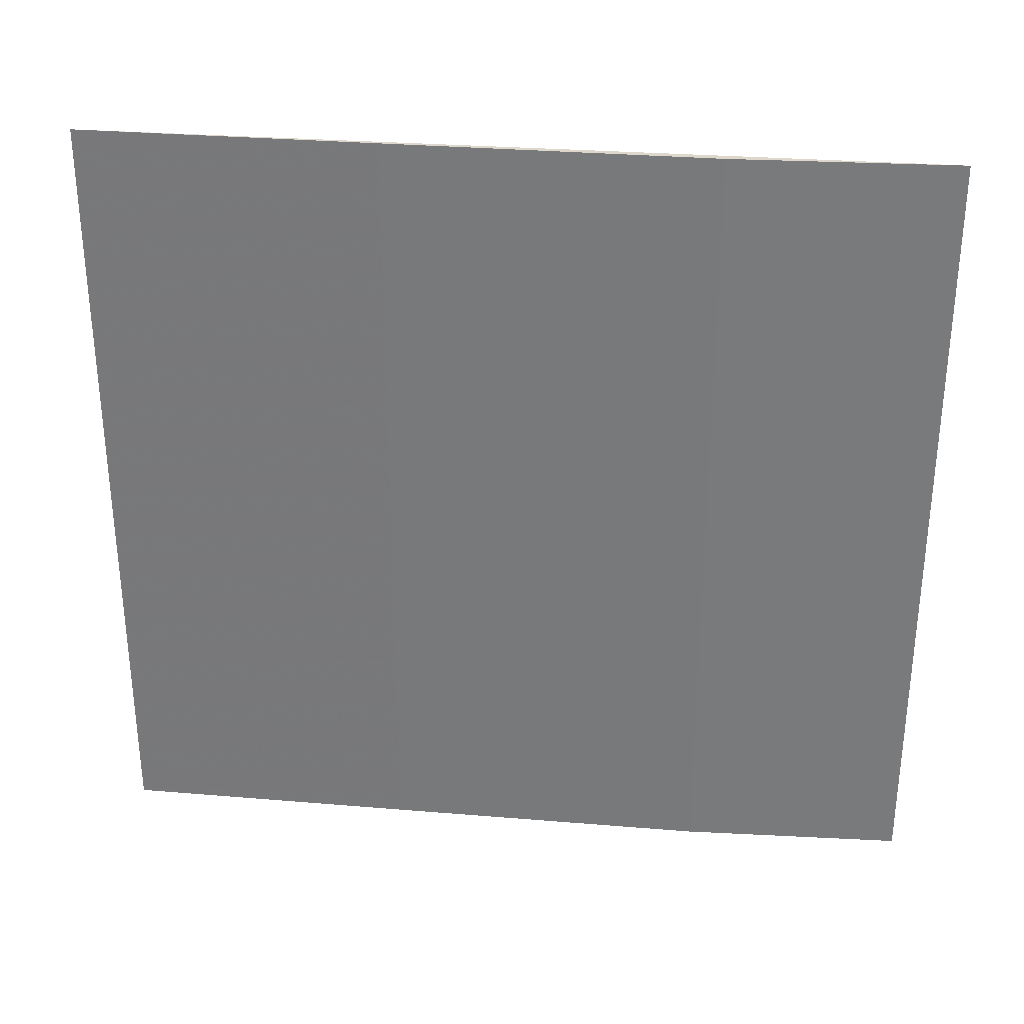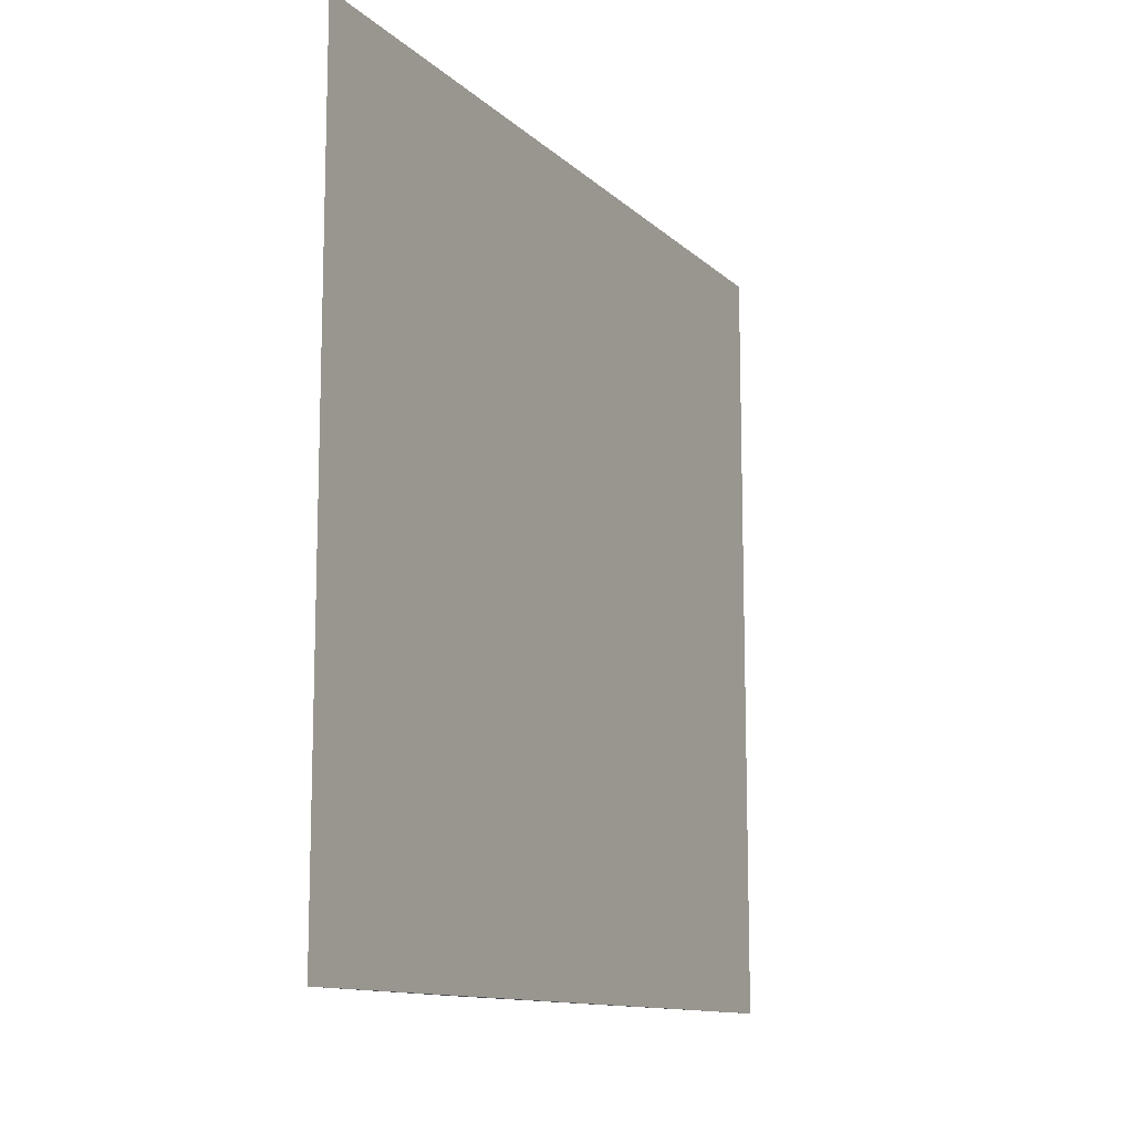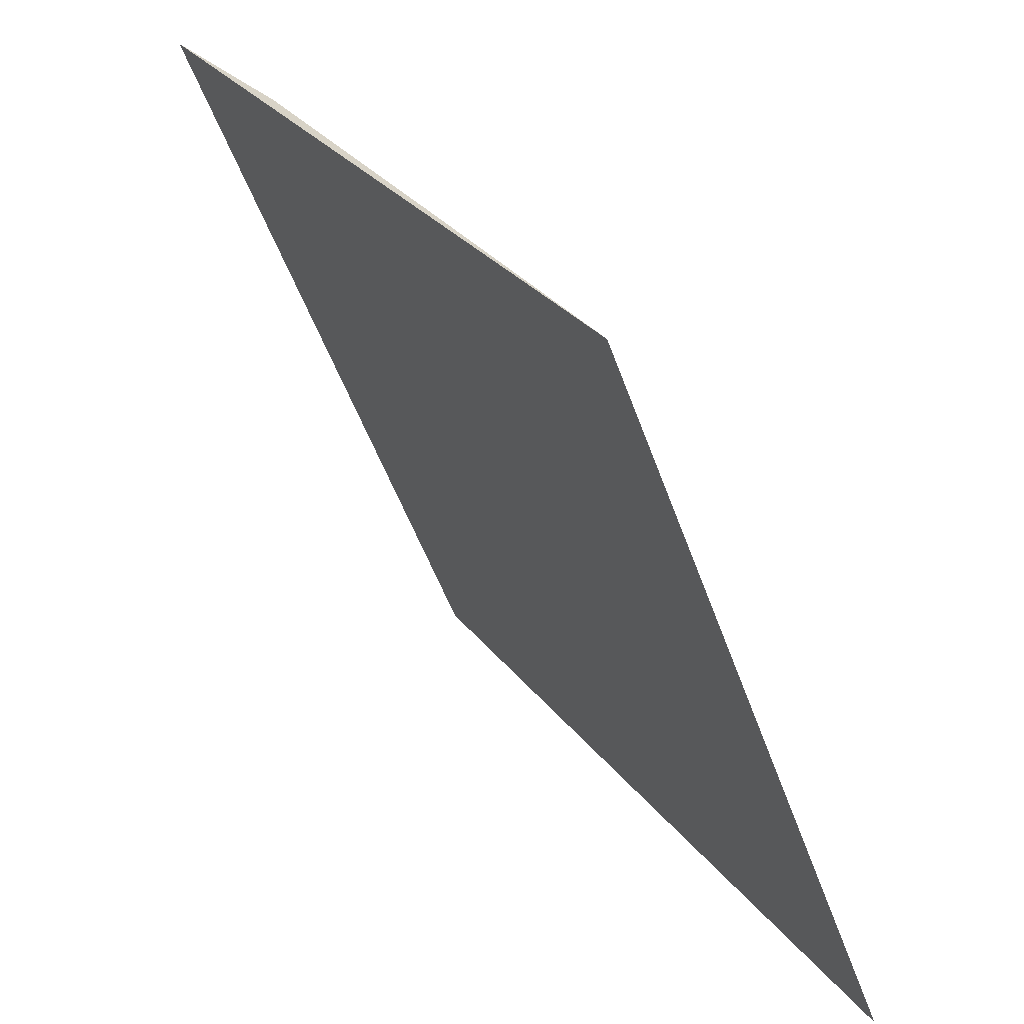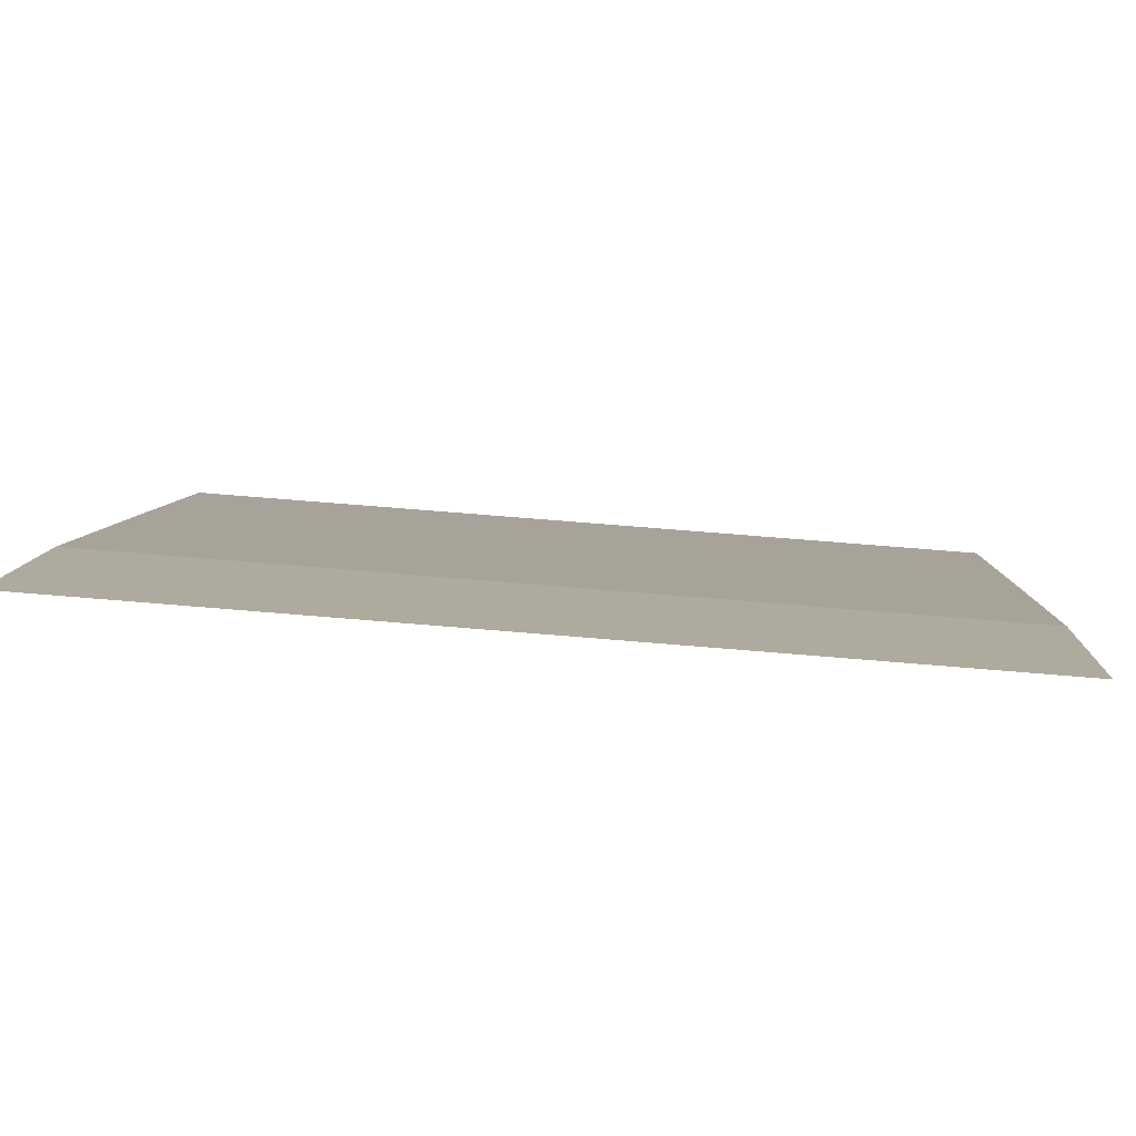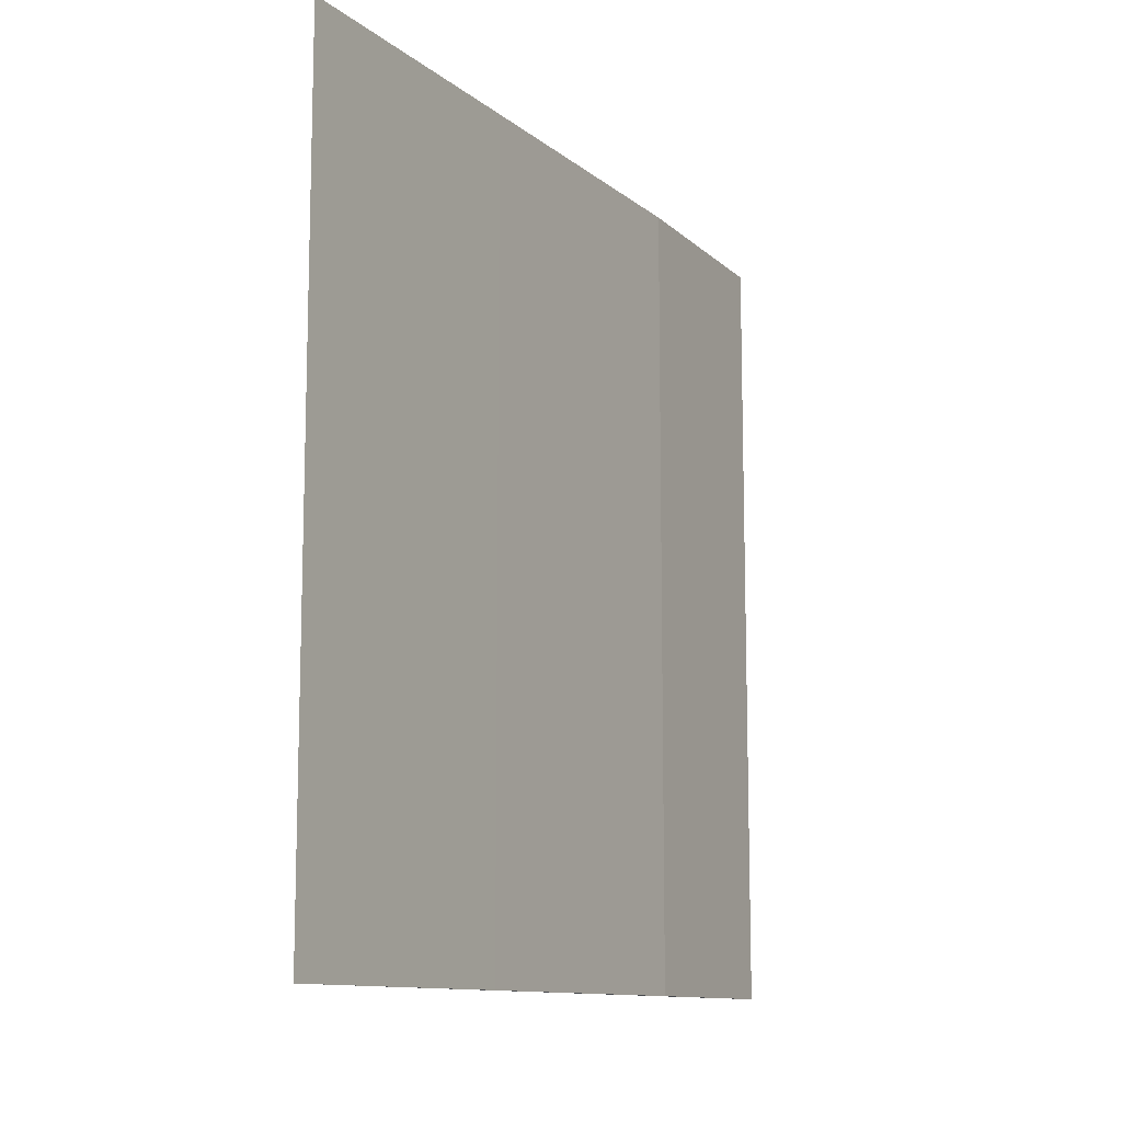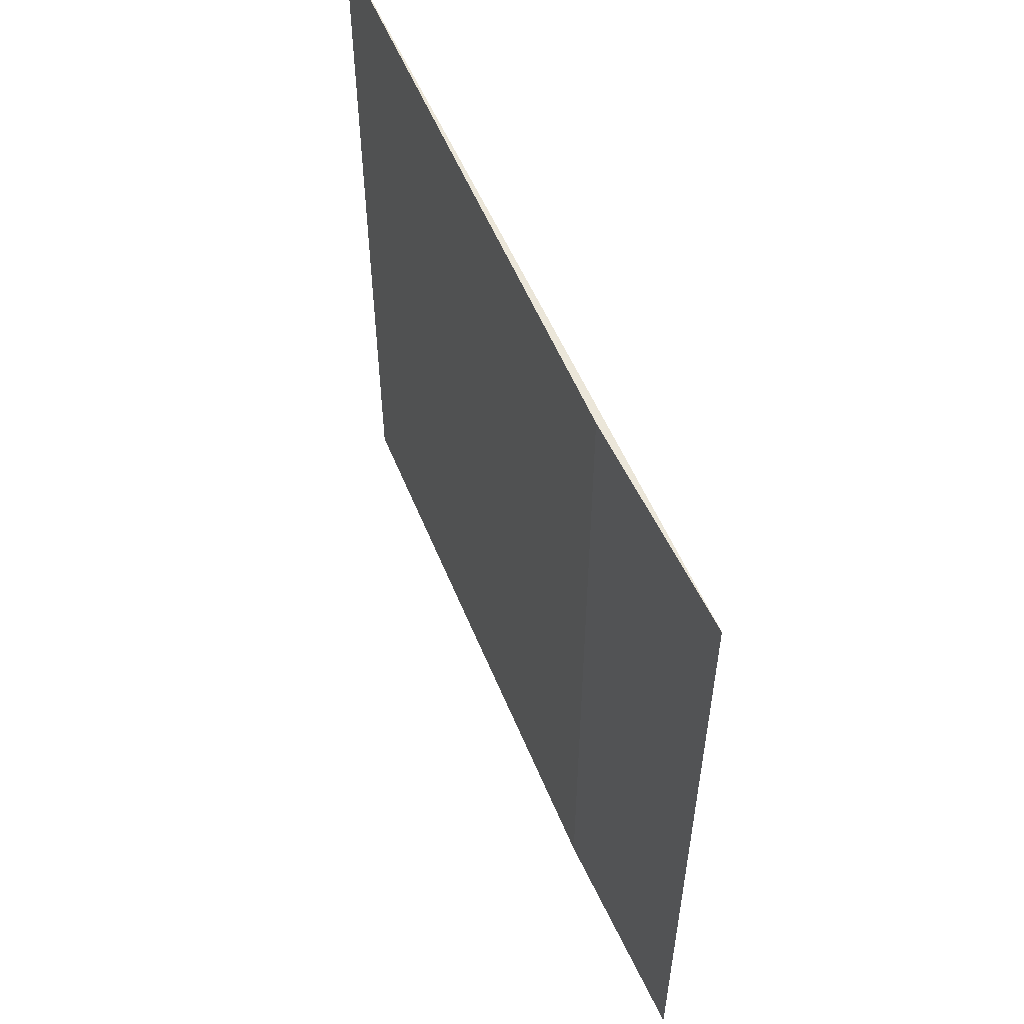
<metadata>
{"format":"obj","ext":"obj","renderer":"f3d","projection":"perspective","resolution":1024,"background":"white","views":[{"elev":31.4,"azim":126.2,"up":"+Z"},{"elev":-12.0,"azim":-122.8,"up":"+Z"},{"elev":-51.7,"azim":19.3,"up":"+Y"},{"elev":66.3,"azim":-85.1,"up":"+Y"},{"elev":-11.3,"azim":58.6,"up":"+Z"},{"elev":55.3,"azim":-172.6,"up":"+Z"}]}
</metadata>
<code>
v 0.08334 0.05515 0.02878
v 0.08977 0.04405 0.02878
v 0.08514 0.05227 0.02878
v 0.08334 0.05515 0.01666
v 0.08757 0.04797 0.01666
v 0.08757 0.04797 0.02878
v 0.08977 0.04405 0.01666
v 0.08514 0.05227 0.01666
f 1 2 3
f 2 1 4
f 6 5 3
f 6 3 2
f 6 2 5
f 7 5 2
f 7 2 4
f 7 4 5
f 8 5 4
f 8 3 5
f 8 1 3
f 8 4 1

</code>
